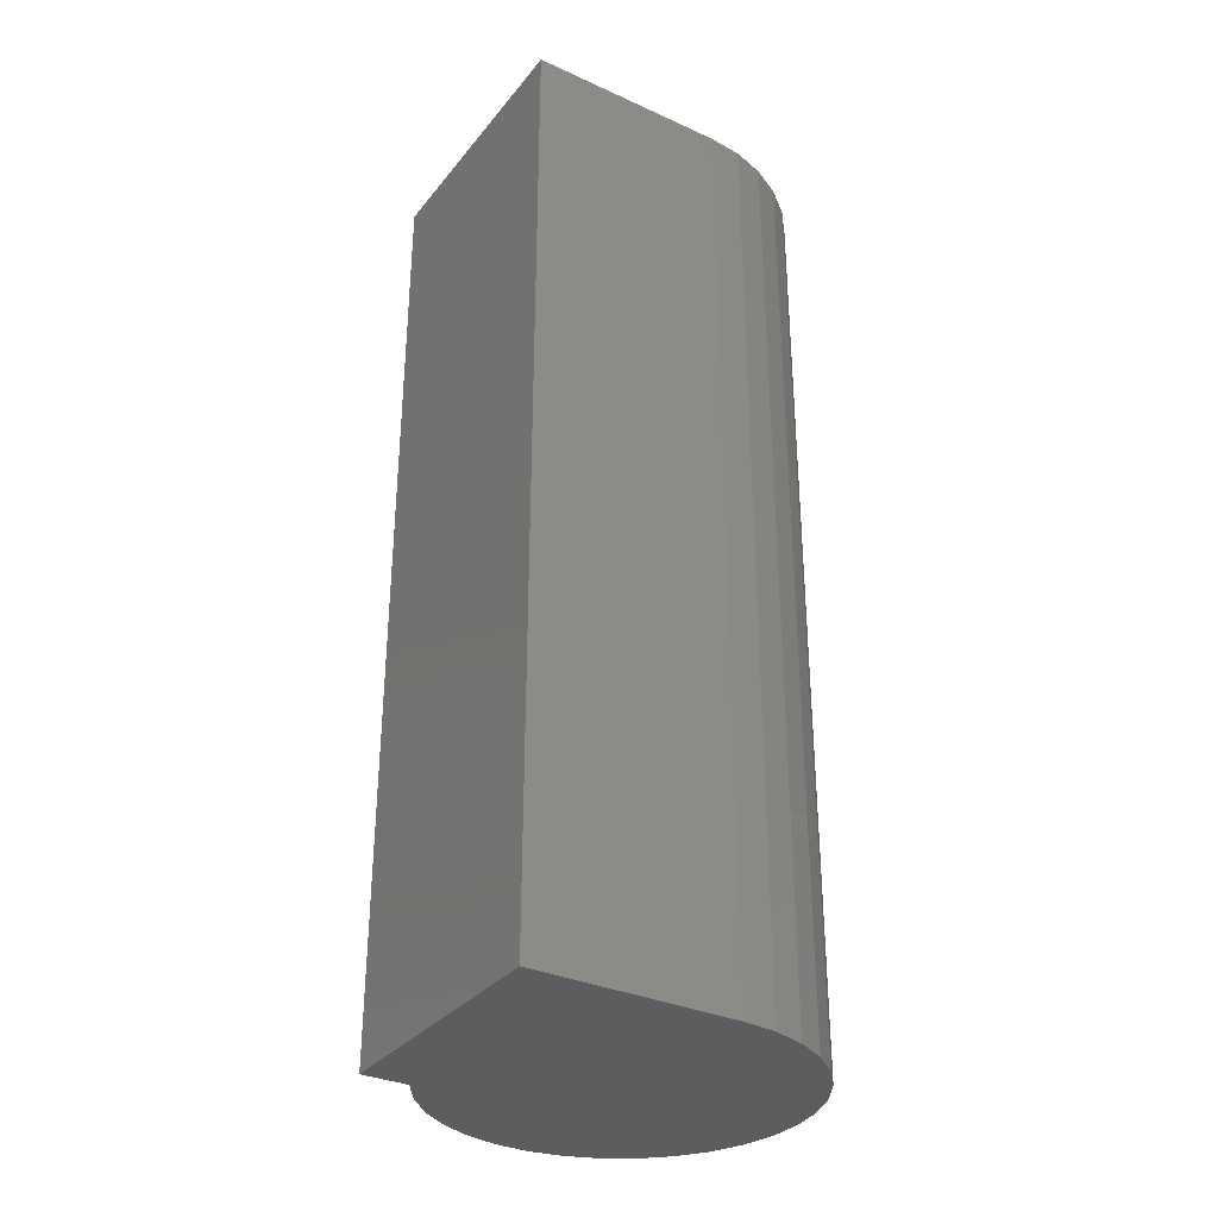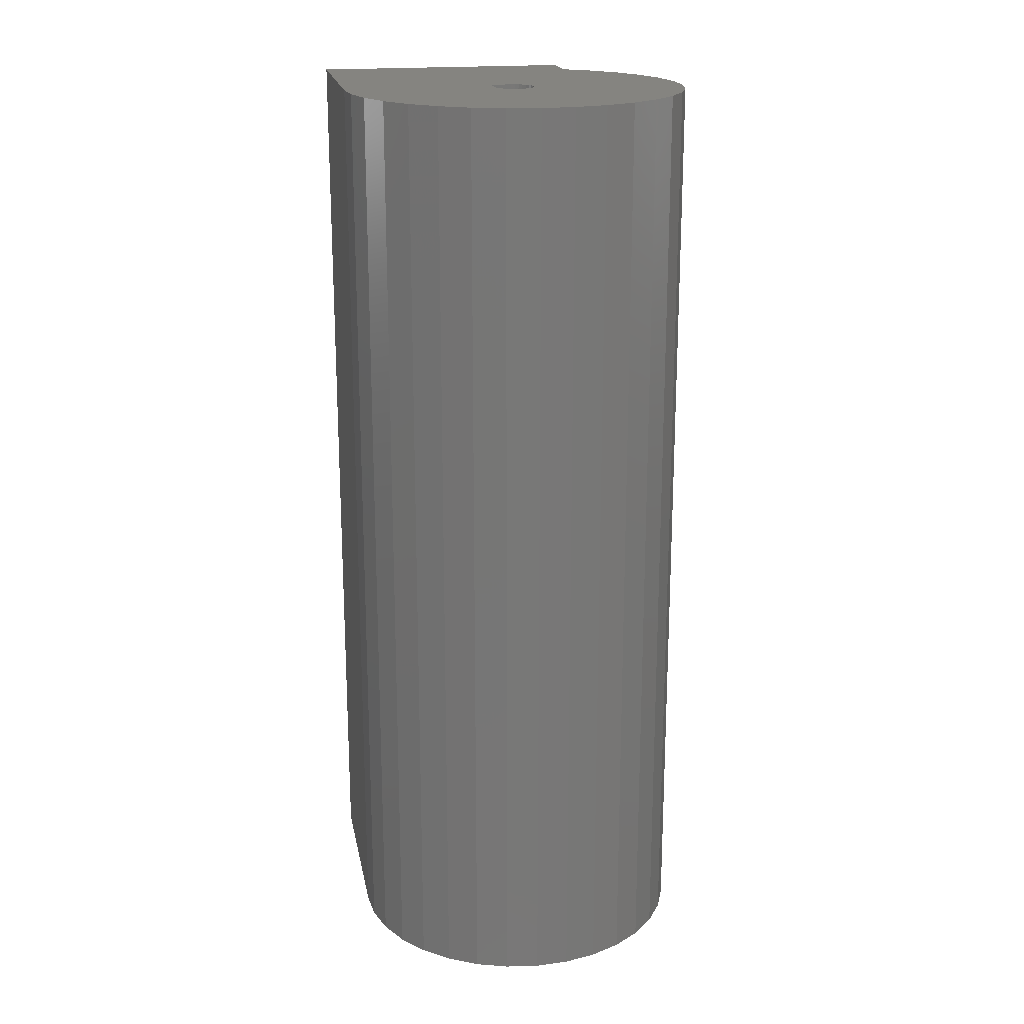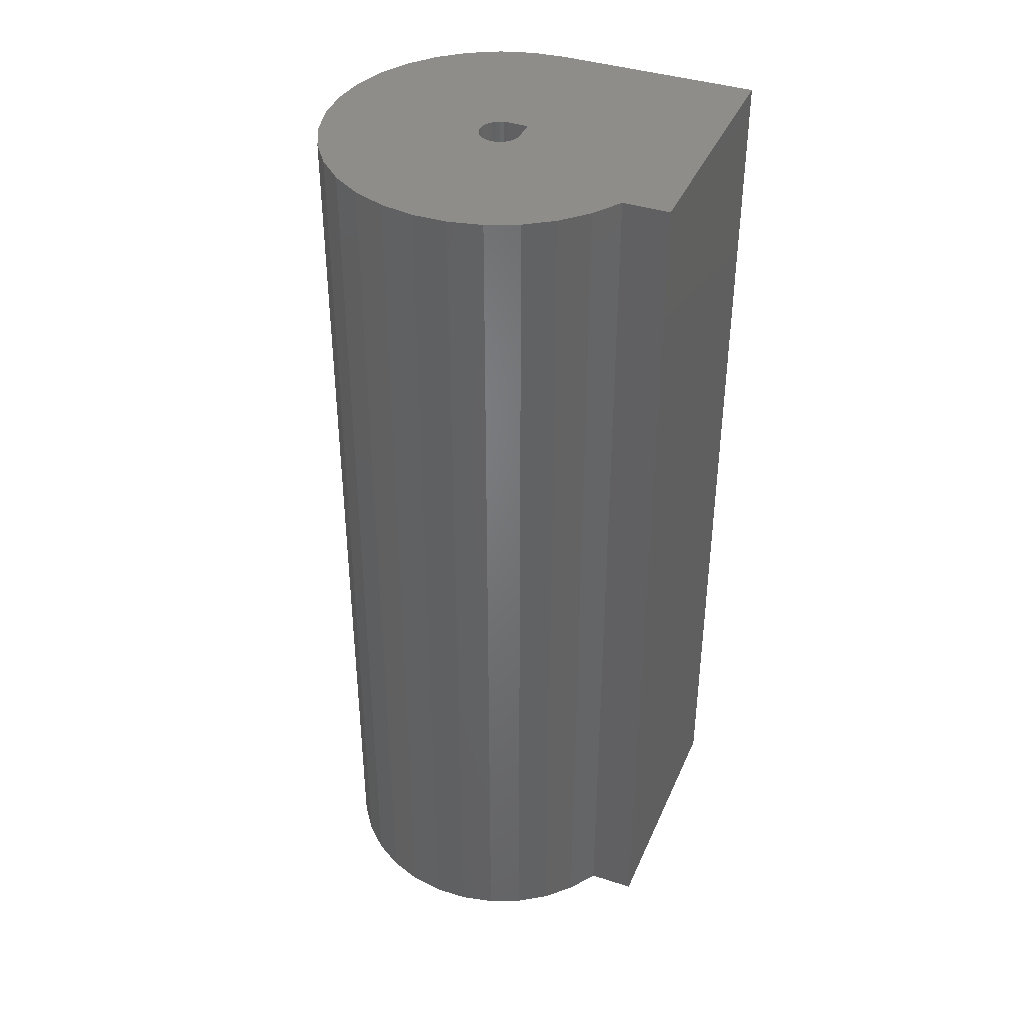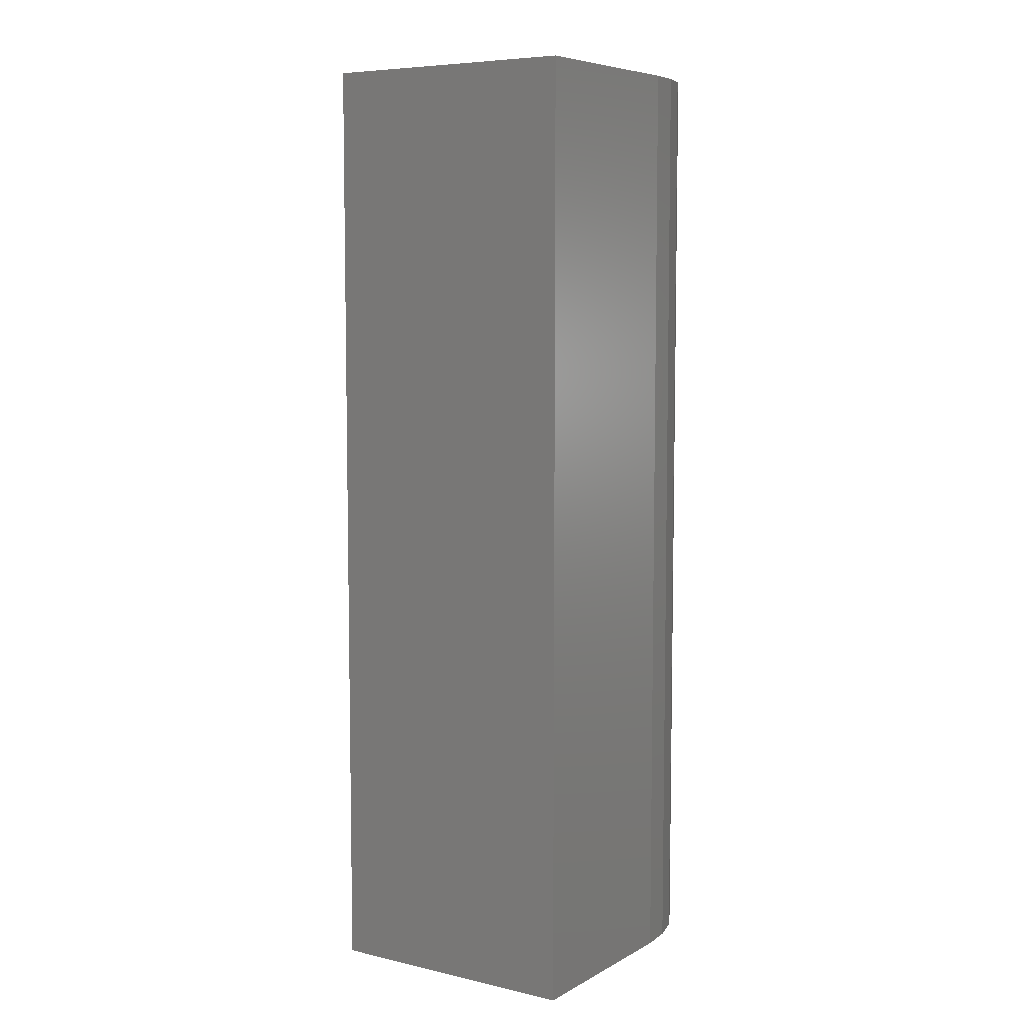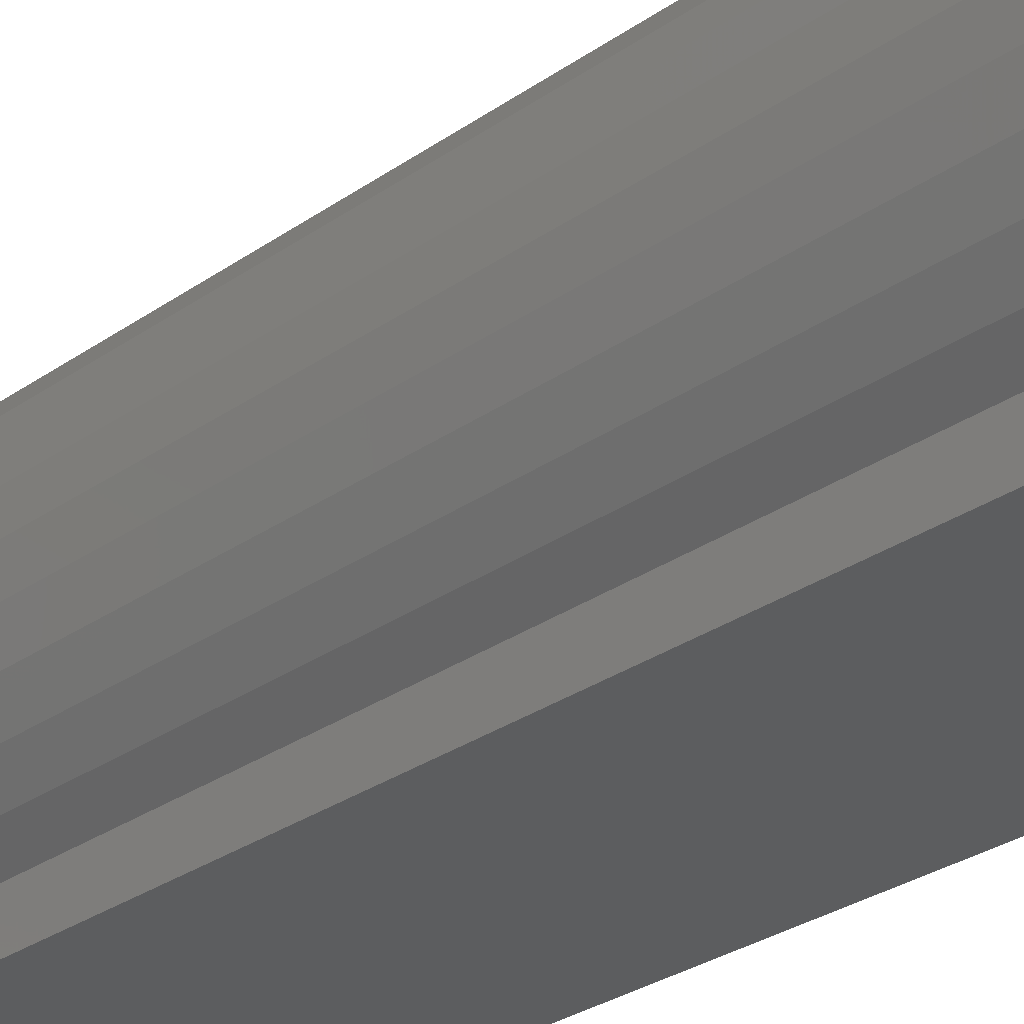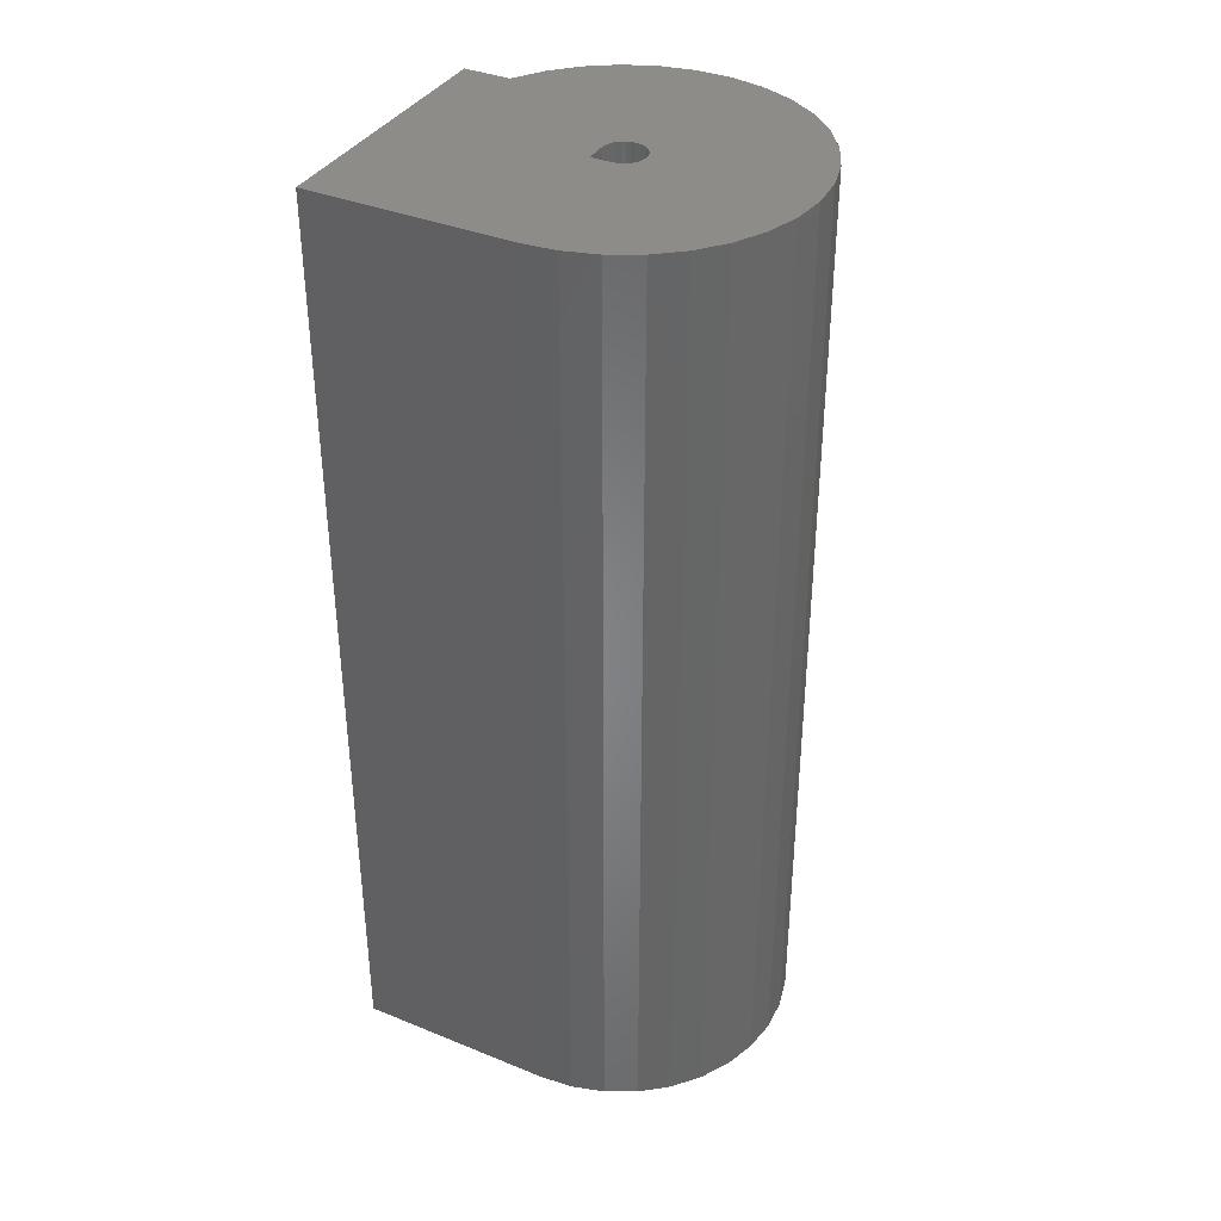
<metadata>
{"format":"stl","ext":"stl","renderer":"f3d","projection":"perspective","resolution":1024,"background":"white","views":[{"elev":-32.6,"azim":-122.2,"up":"+Y"},{"elev":19.5,"azim":-10.6,"up":"+Y"},{"elev":39.3,"azim":112.0,"up":"+Y"},{"elev":6.8,"azim":-146.3,"up":"+Y"},{"elev":-31.5,"azim":134.1,"up":"+Z"},{"elev":37.1,"azim":-62.4,"up":"+Y"}]}
</metadata>
<code>
# stl→obj: 104 verts, 204 faces
v -0.1626 -1.731e-18 0.003289
v -0.0216 -9.412e-19 0.006931
v -0.02196 7.051e-18 0.003289
v 0.01223 1.545e-18 0.01366
v 0.009911 1.557e-18 0.01649
v 0.1555 1.061e-17 0.01573
v 0.01396 1.474e-18 0.01043
v 0.01502 1.346e-18 0.006931
v 0.01538 1.166e-18 0.003289
v 0.01502 9.412e-19 -0.0003524
v -0.1626 -1.181e-17 -0.1782
v -0.02196 6.015e-18 -0.01538
v -0.003289 -1.036e-18 -0.01538
v 0.07311 2.913e-18 -0.1782
v -0.1597 -8.083e-18 0.0336
v -0.003289 1.036e-18 0.02196
v -0.006931 7.889e-19 0.0216
v -0.01043 5.113e-19 0.02054
v -0.01366 2.139e-19 0.01881
v -0.01649 -9.159e-20 0.01649
v -0.01881 -3.936e-19 0.01366
v -0.02054 -6.805e-19 0.01043
v -0.151 -5.923e-18 0.06281
v -0.137 -3.547e-18 0.08984
v -0.1181 -1.041e-18 0.1137
v -0.095 1.503e-18 0.1335
v -0.06854 3.992e-18 0.1486
v -0.03969 6.335e-18 0.1584
v -0.009515 8.447e-18 0.1625
v 0.02089 1.025e-17 0.1607
v 0.05041 1.168e-17 0.1533
v 0.07796 1.268e-17 0.1403
v 0.1026 1.322e-17 0.1223
v 0.1233 1.327e-17 0.1
v 0.1394 1.284e-17 0.07417
v 0.1502 1.194e-17 0.04572
v 0.007082 1.509e-18 0.01881
v 0.003854 1.404e-18 0.02054
v 0.0003524 1.244e-18 0.0216
v 0.155 8.885e-18 -0.01472
v 0.1487 6.836e-18 -0.04451
v 0.0003524 -7.889e-19 -0.01502
v 0.003854 -5.113e-19 -0.01396
v 0.007082 -2.139e-19 -0.01223
v 0.009911 9.159e-20 -0.009911
v 0.01223 3.936e-19 -0.007082
v 0.01396 6.805e-19 -0.003854
v 0.1368 4.538e-18 -0.07255
v 0.1198 2.074e-18 -0.09782
v 0.09831 -4.654e-19 -0.1194
v 0.07311 5.229e-18 -0.1365
v 0.07311 4.146e-18 -0.156
v -0.02196 -0.7109 0.003289
v -0.02196 -0.7109 -0.01538
v -0.003289 -0.7109 -0.01538
v 0.007082 -0.7109 0.01881
v 0.003854 -0.7109 0.02054
v 0.0003524 -0.7109 0.0216
v -0.003289 -0.7109 0.02196
v -0.006931 -0.7109 0.0216
v -0.01043 -0.7109 0.02054
v -0.01366 -0.7109 0.01881
v -0.01649 -0.7109 0.01649
v -0.01881 -0.7109 0.01366
v -0.02054 -0.7109 0.01043
v -0.0216 -0.7109 0.006931
v 0.009911 -0.7109 0.01649
v 0.01223 -0.7109 0.01366
v 0.01396 -0.7109 0.01043
v 0.01502 -0.7109 0.006931
v 0.01538 -0.7109 0.003289
v 0.01502 -0.7109 -0.0003524
v 0.01396 -0.7109 -0.003854
v 0.01223 -0.7109 -0.007082
v 0.009911 -0.7109 -0.009911
v 0.007082 -0.7109 -0.01223
v 0.003854 -0.7109 -0.01396
v 0.0003524 -0.7109 -0.01502
v -0.1626 -0.8516 0.003289
v -0.1597 -0.8516 0.0336
v -0.151 -0.8516 0.06281
v -0.137 -0.8516 0.08984
v -0.1181 -0.8516 0.1137
v -0.095 -0.8516 0.1335
v -0.06854 -0.8516 0.1486
v -0.03969 -0.8516 0.1584
v -0.009515 -0.8516 0.1625
v 0.02089 -0.8516 0.1607
v 0.05041 -0.8516 0.1533
v 0.07796 -0.8516 0.1403
v 0.1026 -0.8516 0.1223
v 0.1233 -0.8516 0.1
v 0.1394 -0.8516 0.07417
v 0.1502 -0.8516 0.04572
v 0.1555 -0.8516 0.01573
v 0.155 -0.8516 -0.01472
v 0.1487 -0.8516 -0.04451
v 0.1368 -0.8516 -0.07255
v 0.1198 -0.8516 -0.09782
v 0.09831 -0.8516 -0.1194
v 0.07311 -0.8516 -0.1365
v 0.07311 -0.8516 -0.156
v 0.07311 -0.8516 -0.1782
v -0.1626 -0.8516 -0.1782
f 1 2 3
f 4 5 6
f 7 4 6
f 8 7 6
f 9 8 6
f 10 9 6
f 11 1 3
f 11 3 12
f 11 12 13
f 11 13 14
f 15 16 17
f 15 17 18
f 15 18 19
f 15 19 20
f 15 20 21
f 15 21 22
f 15 22 2
f 15 2 1
f 16 15 23
f 16 23 24
f 16 24 25
f 16 25 26
f 16 26 27
f 16 27 28
f 16 28 29
f 16 29 30
f 16 30 31
f 16 31 32
f 16 32 33
f 16 33 34
f 16 34 35
f 16 35 36
f 36 6 5
f 36 5 37
f 36 37 38
f 36 38 39
f 36 39 16
f 40 41 42
f 40 42 43
f 40 43 44
f 40 44 45
f 40 45 46
f 40 46 47
f 40 47 10
f 40 10 6
f 13 42 41
f 13 41 48
f 13 48 49
f 13 49 50
f 13 50 51
f 13 51 52
f 13 52 14
f 3 53 12
f 12 53 54
f 12 54 13
f 13 54 55
f 5 56 37
f 37 56 57
f 37 57 38
f 38 57 58
f 38 58 39
f 39 58 59
f 39 59 16
f 16 59 60
f 16 60 17
f 17 60 61
f 17 61 18
f 18 61 62
f 18 62 19
f 19 62 63
f 19 63 20
f 20 63 64
f 20 64 21
f 21 64 65
f 21 65 22
f 22 65 66
f 22 66 2
f 2 66 53
f 2 53 3
f 56 5 67
f 67 5 4
f 67 4 68
f 68 4 7
f 68 7 69
f 69 7 8
f 69 8 70
f 70 8 9
f 70 9 71
f 71 9 10
f 71 10 72
f 72 10 47
f 72 47 73
f 73 47 46
f 73 46 74
f 74 46 45
f 74 45 75
f 75 45 44
f 75 44 76
f 76 44 43
f 76 43 77
f 77 43 42
f 77 42 78
f 78 42 13
f 78 13 55
f 1 79 15
f 15 79 80
f 15 80 23
f 23 80 81
f 23 81 24
f 24 81 82
f 24 82 25
f 25 82 83
f 25 83 26
f 26 83 84
f 26 84 27
f 27 84 85
f 27 85 28
f 28 85 86
f 28 86 29
f 29 86 87
f 29 87 30
f 30 87 88
f 30 88 31
f 31 88 89
f 31 89 32
f 32 89 90
f 32 90 33
f 33 90 91
f 33 91 34
f 34 91 92
f 34 92 35
f 35 92 93
f 35 93 36
f 36 93 94
f 36 94 6
f 6 94 95
f 6 95 40
f 40 95 96
f 40 96 41
f 41 96 97
f 41 97 48
f 48 97 98
f 48 98 49
f 49 98 99
f 49 99 50
f 50 99 100
f 50 100 51
f 51 100 101
f 102 103 14
f 102 14 101
f 101 14 52
f 101 52 51
f 88 87 86
f 88 86 89
f 102 104 103
f 79 104 102
f 79 102 101
f 79 101 100
f 79 100 99
f 79 99 98
f 79 98 97
f 79 97 96
f 79 96 95
f 79 95 94
f 79 94 80
f 80 94 81
f 81 94 93
f 81 93 82
f 82 93 92
f 82 92 83
f 83 92 91
f 83 91 84
f 84 91 90
f 84 90 85
f 85 90 89
f 85 89 86
f 11 14 104
f 104 14 103
f 1 11 79
f 79 11 104
f 54 77 55
f 77 78 55
f 61 60 59
f 61 59 58
f 57 61 58
f 62 61 57
f 56 62 57
f 63 62 56
f 67 63 56
f 64 63 67
f 68 64 67
f 65 64 68
f 69 65 68
f 66 65 69
f 70 66 69
f 53 66 70
f 53 70 71
f 53 71 72
f 53 72 73
f 53 73 74
f 53 74 75
f 53 75 76
f 53 76 77
f 53 77 54

</code>
